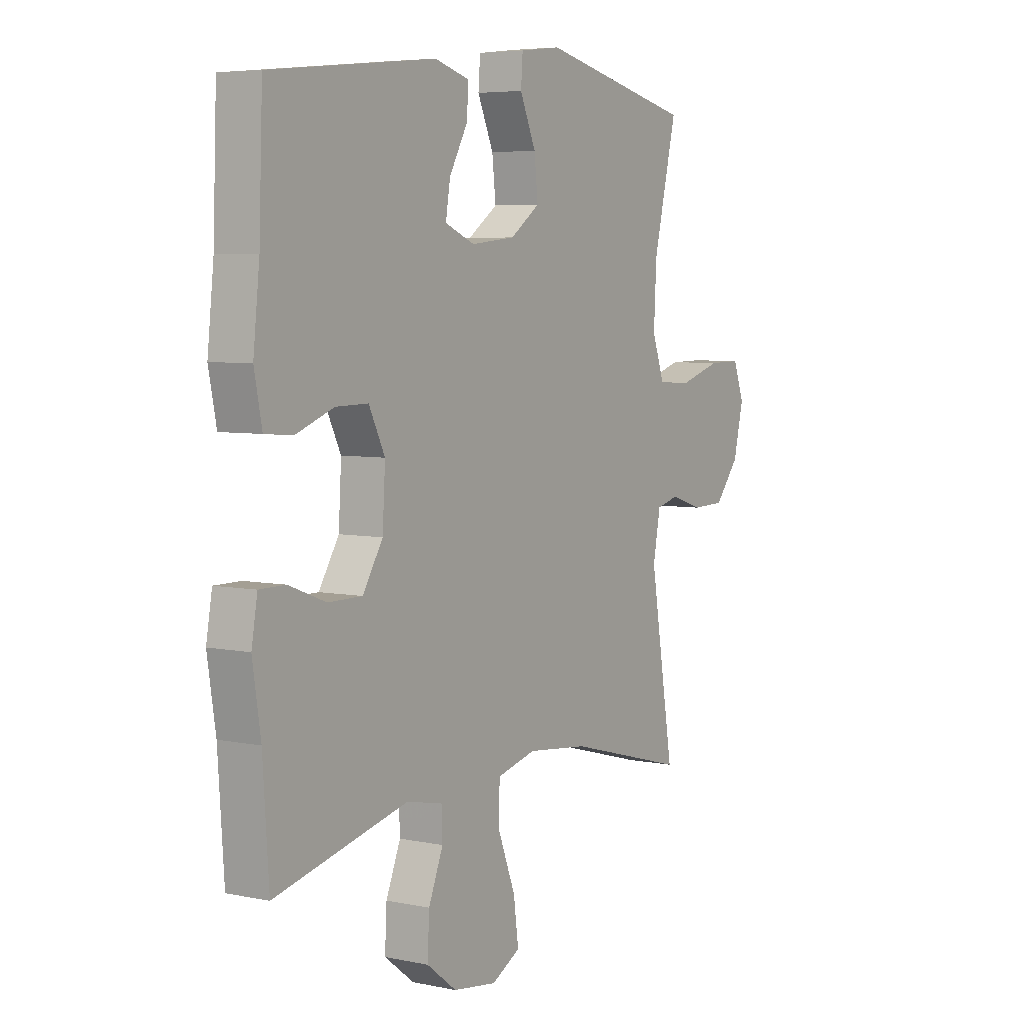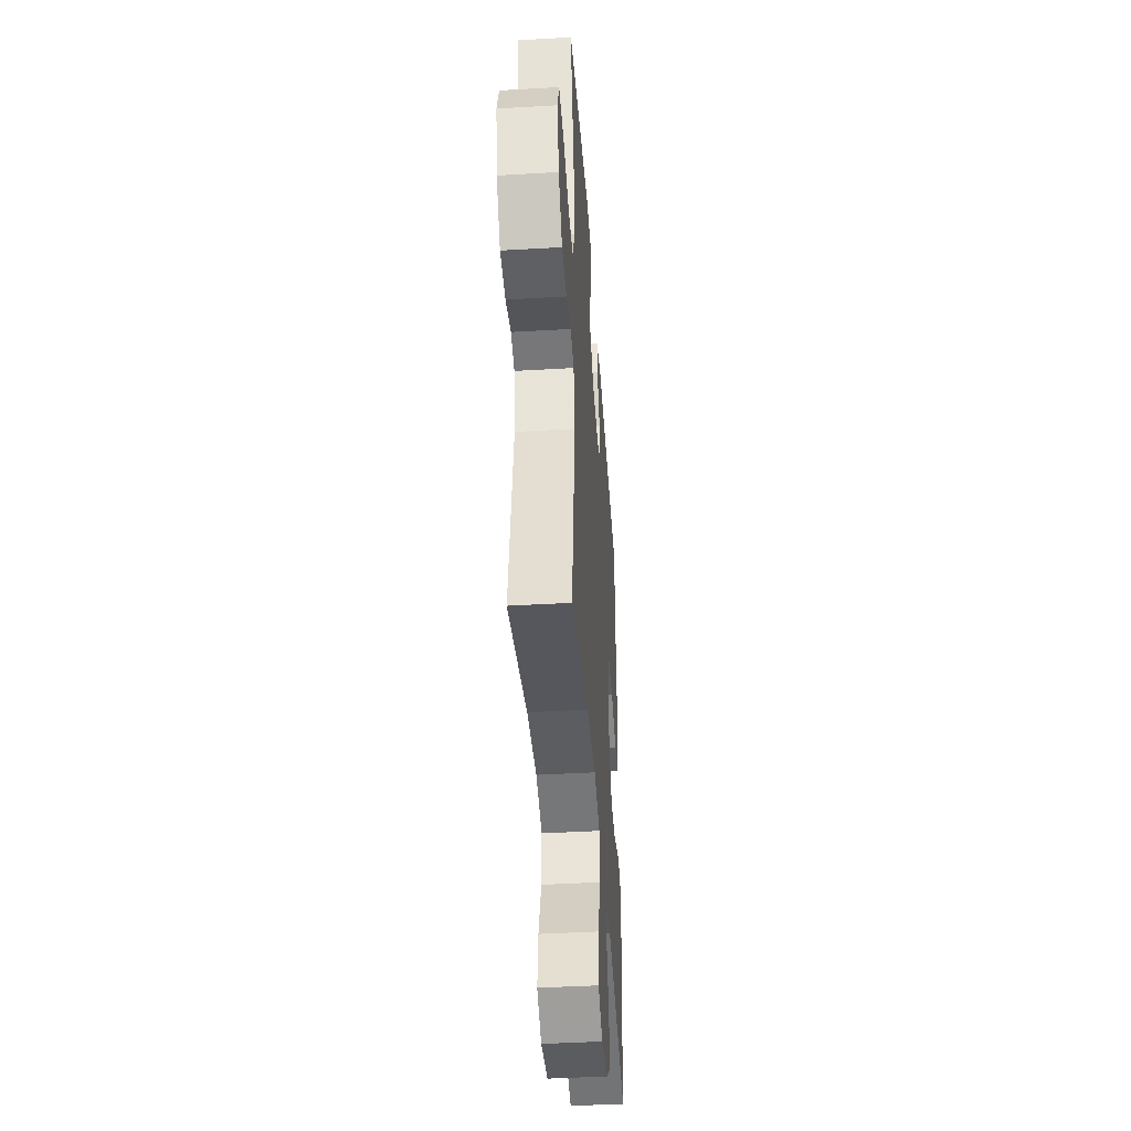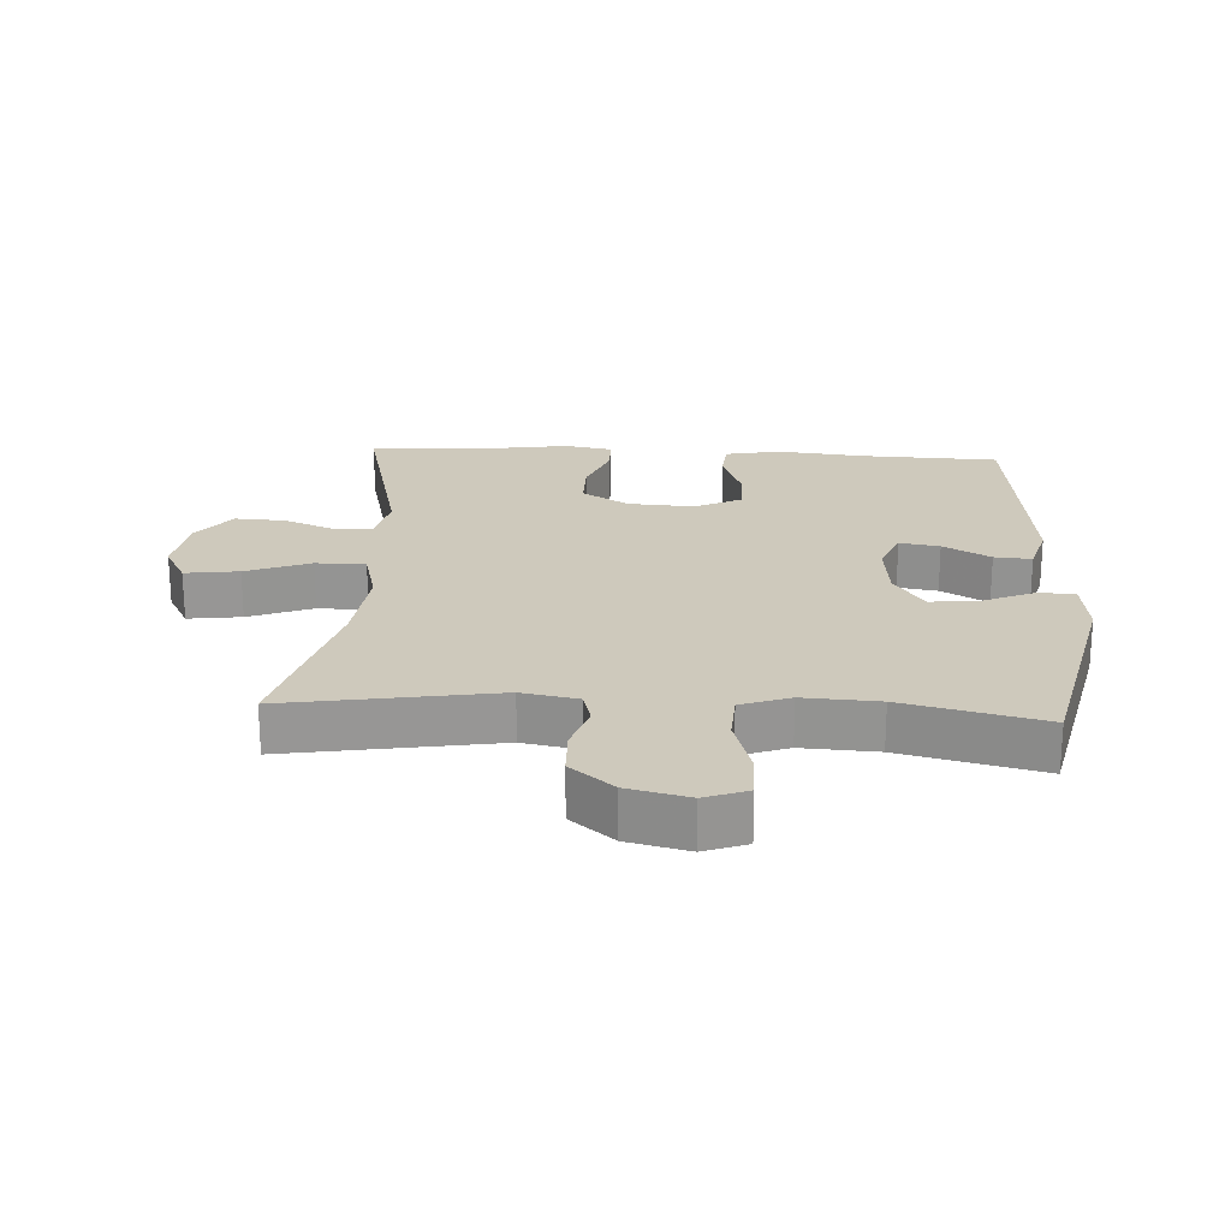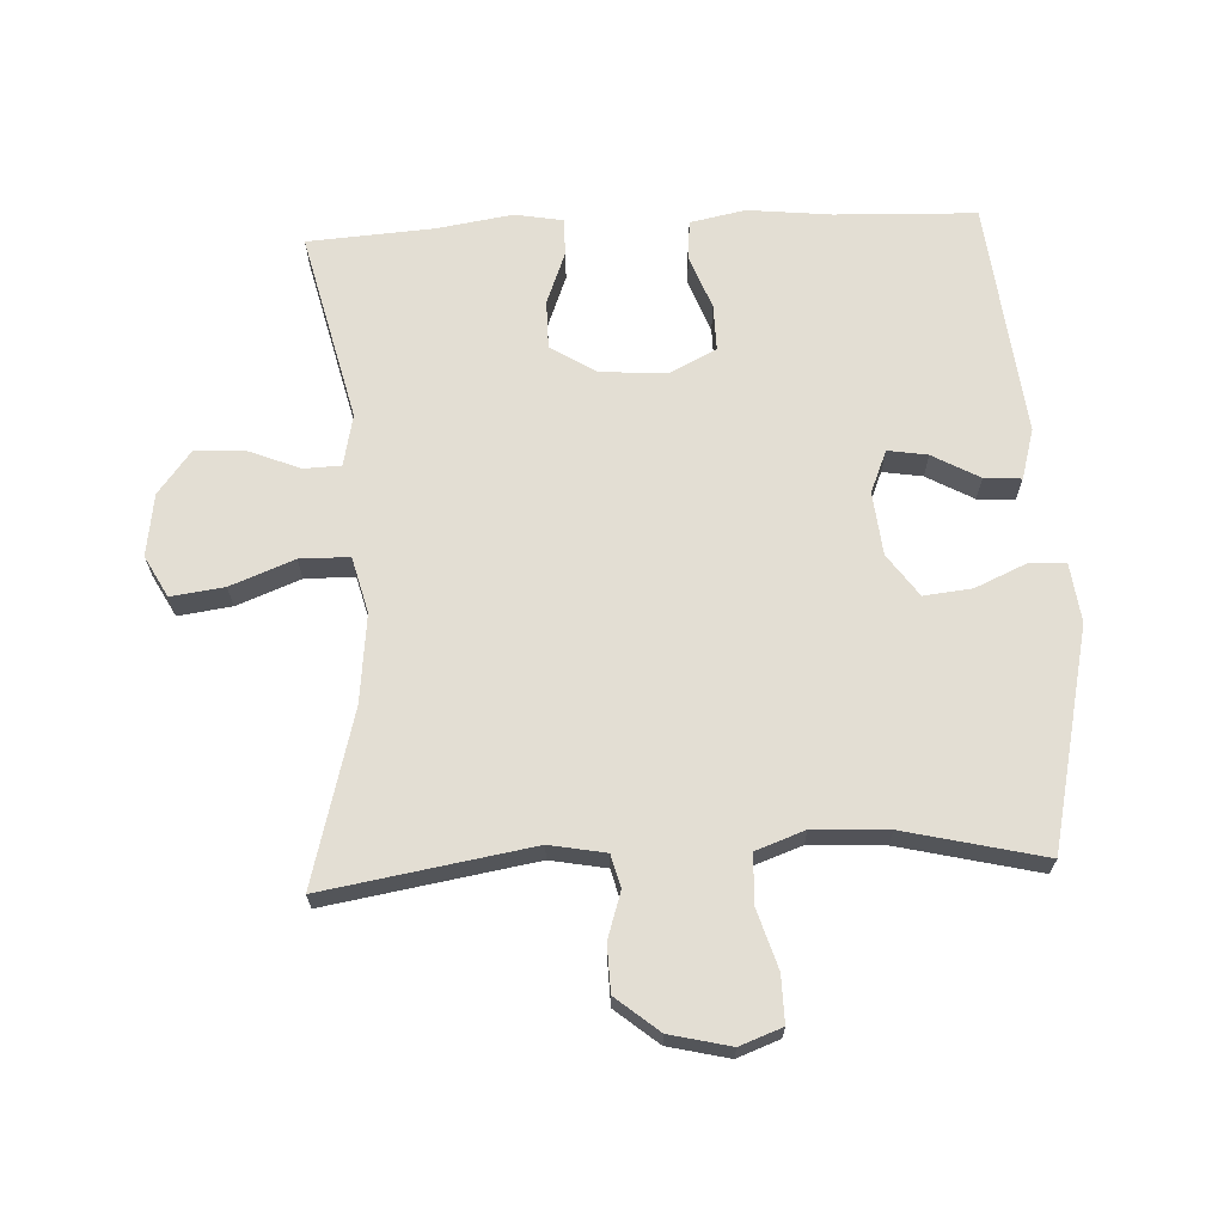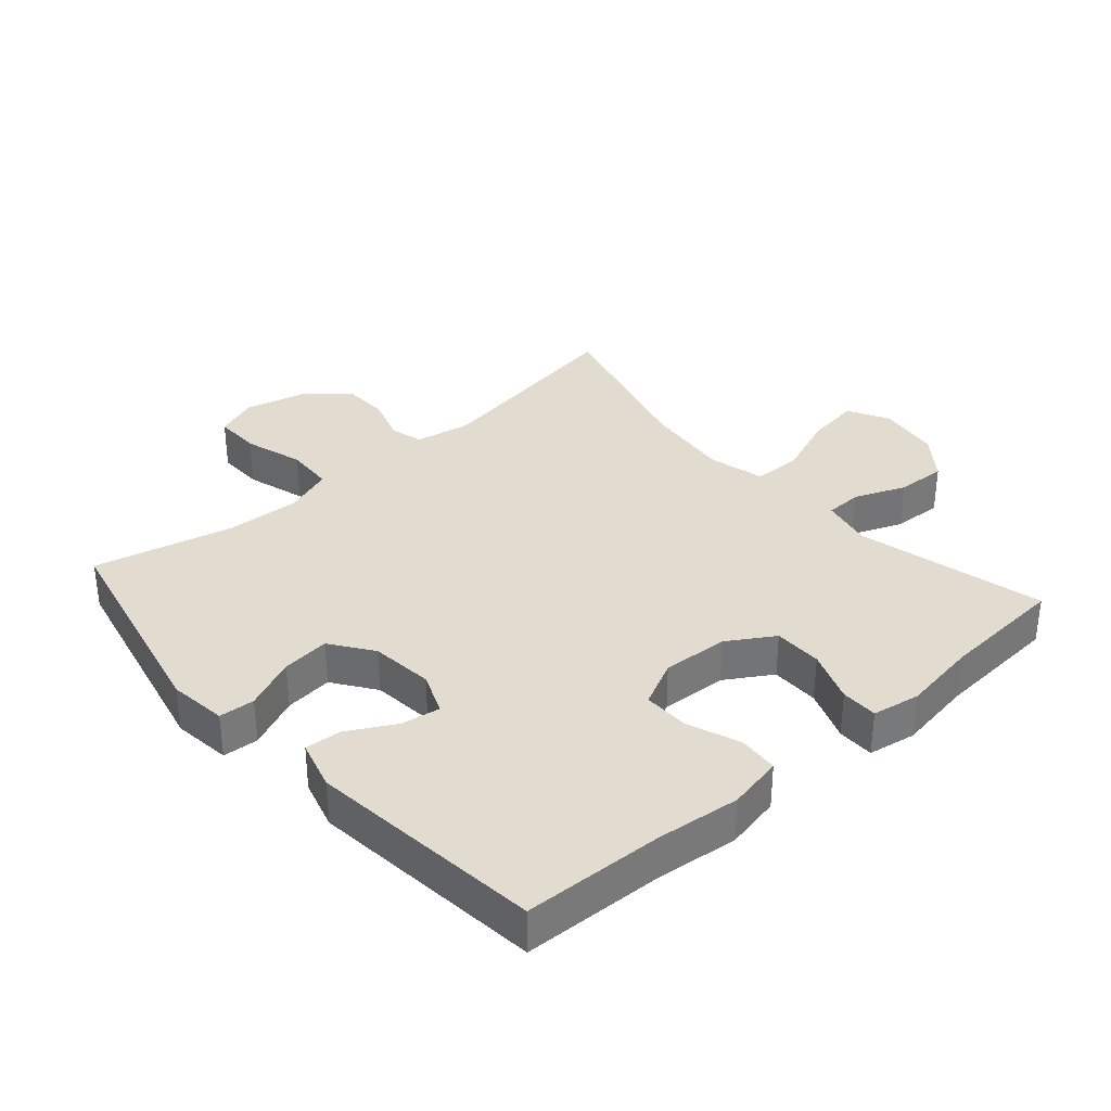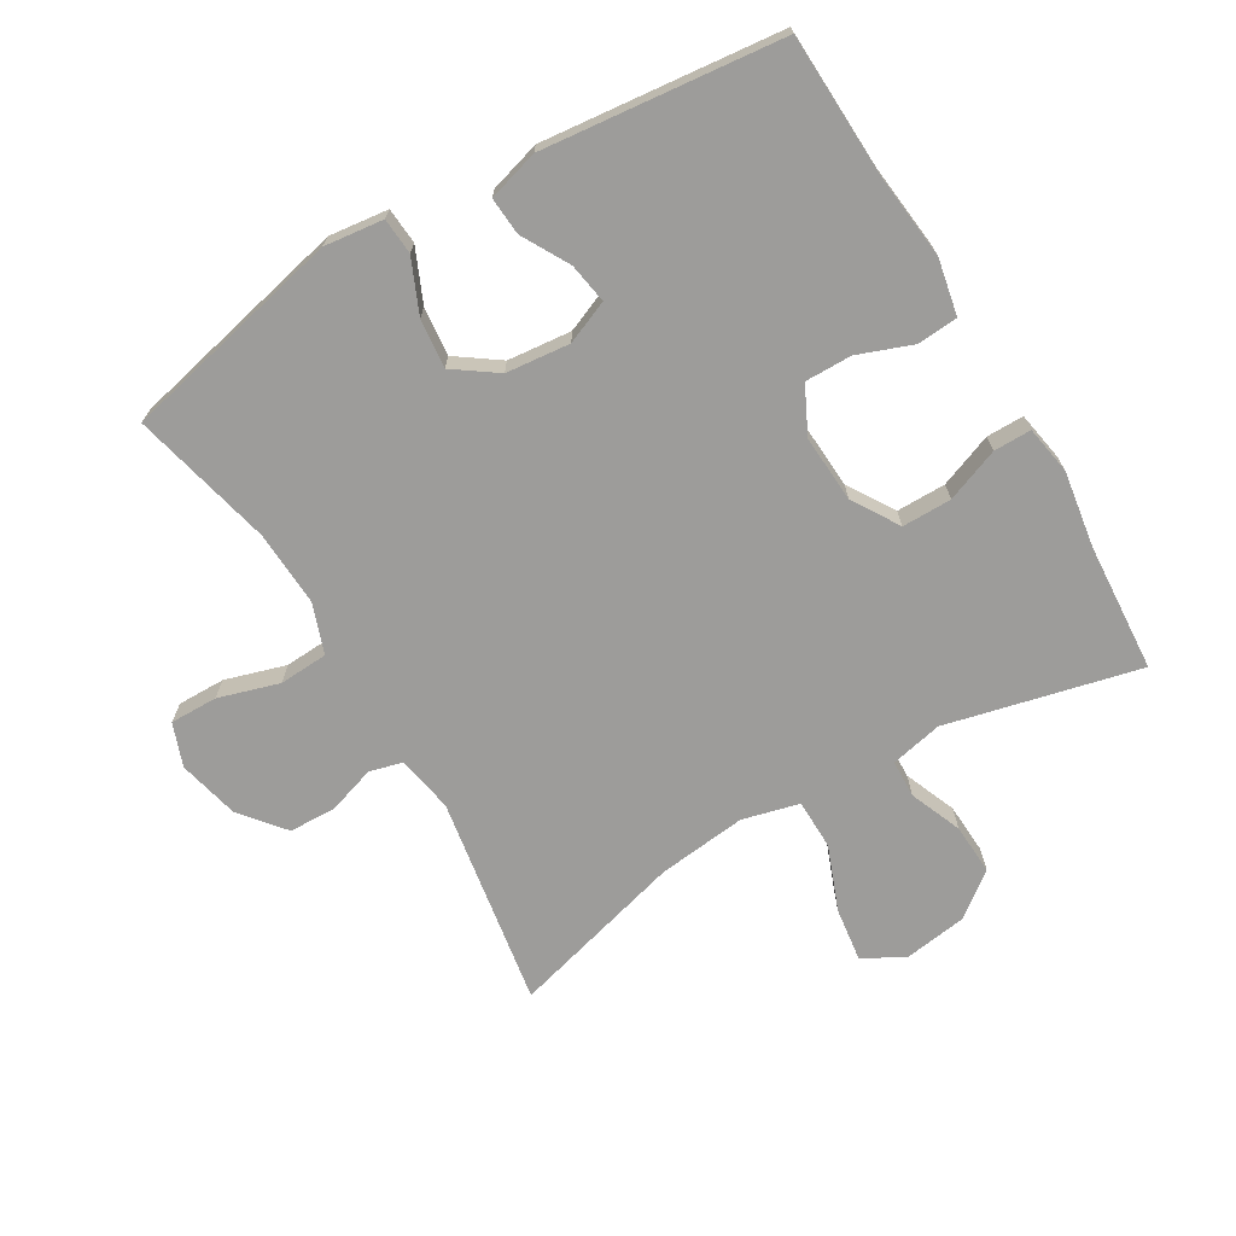
<metadata>
{"format":"obj","ext":"obj","renderer":"f3d","projection":"perspective","resolution":1024,"background":"white","views":[{"elev":5.5,"azim":122.7,"up":"+Z"},{"elev":-42.8,"azim":-86.0,"up":"+Z"},{"elev":22.4,"azim":-86.8,"up":"+Y"},{"elev":67.3,"azim":-92.8,"up":"+Y"},{"elev":34.3,"azim":48.7,"up":"+Y"},{"elev":-70.1,"azim":30.7,"up":"+Y"}]}
</metadata>
<code>
v 0.5 0.07 -0.5
v 0.208 0.07 -0.43
v 0.129 0.07 -0.447
v 0.127 0.07 -0.504
v 0.159 0.07 -0.583
v 0.163 0.07 -0.66
v 0.097 0.07 -0.711
v 0.001 0.07 -0.725
v -0.062 0.07 -0.691
v -0.051 0.07 -0.609
v -0.013 0.07 -0.511
v -0.014 0.07 -0.435
v -0.1 0.07 -0.413
v -0.235 0.07 -0.428
v -0.5 0.07 -0.5
v -0.447 0.07 -0.181
v -0.463 0.07 -0.095
v -0.513 0.07 -0.082
v -0.584 0.07 -0.105
v -0.656 0.07 -0.103
v -0.71 0.07 -0.037
v -0.732 0.07 0.056
v -0.708 0.07 0.121
v -0.636 0.07 0.12
v -0.544 0.07 0.092
v -0.47 0.07 0.096
v -0.443 0.07 0.171
v -0.449 0.07 0.286
v -0.5 0.07 0.5
v -0.163 0.07 0.576
v -0.073 0.07 0.565
v -0.069 0.07 0.51
v -0.104 0.07 0.43
v -0.112 0.07 0.356
v -0.047 0.07 0.31
v 0.05 0.07 0.3
v 0.115 0.07 0.327
v 0.105 0.07 0.388
v 0.065 0.07 0.46
v 0.061 0.07 0.517
v 0.138 0.07 0.539
v 0.5 0.07 0.5
v 0.508 0.07 0.284
v 0.522 0.07 0.155
v 0.505 0.07 0.07
v 0.444 0.07 0.065
v 0.361 0.07 0.096
v 0.29 0.07 0.097
v 0.255 0.07 0.026
v 0.261 0.07 -0.076
v 0.305 0.07 -0.147
v 0.38 0.07 -0.147
v 0.461 0.07 -0.116
v 0.518 0.07 -0.116
v 0.531 0.07 -0.19
v 0.513 0.07 -0.306
v 0.5 0 -0.5
v 0.208 0 -0.43
v 0.129 0 -0.447
v 0.127 0 -0.504
v 0.159 0 -0.583
v 0.163 0 -0.66
v 0.097 0 -0.711
v 0.001 0 -0.725
v -0.062 0 -0.691
v -0.051 0 -0.609
v -0.013 0 -0.511
v -0.014 0 -0.435
v -0.1 0 -0.413
v -0.235 0 -0.428
v -0.5 0 -0.5
v -0.447 0 -0.181
v -0.463 0 -0.095
v -0.513 0 -0.082
v -0.584 0 -0.105
v -0.656 0 -0.103
v -0.71 0 -0.037
v -0.732 0 0.056
v -0.708 0 0.121
v -0.636 0 0.12
v -0.544 0 0.092
v -0.47 0 0.096
v -0.443 0 0.171
v -0.449 0 0.286
v -0.5 0 0.5
v -0.163 0 0.576
v -0.073 0 0.565
v -0.069 0 0.51
v -0.104 0 0.43
v -0.112 0 0.356
v -0.047 0 0.31
v 0.05 0 0.3
v 0.115 0 0.327
v 0.105 0 0.388
v 0.065 0 0.46
v 0.061 0 0.517
v 0.138 0 0.539
v 0.5 0 0.5
v 0.508 0 0.284
v 0.522 0 0.155
v 0.505 0 0.07
v 0.444 0 0.065
v 0.361 0 0.096
v 0.29 0 0.097
v 0.255 0 0.026
v 0.261 0 -0.076
v 0.305 0 -0.147
v 0.38 0 -0.147
v 0.461 0 -0.116
v 0.518 0 -0.116
v 0.531 0 -0.19
v 0.513 0 -0.306
f 53 54 55 56
f 52 53 56 1
f 51 52 1 2
f 50 51 2 3
f 49 50 3
f 44 45 46 47
f 43 44 47 48
f 42 43 48
f 41 42 48
f 38 39 40 41
f 37 38 41 48
f 36 37 48 49
f 30 31 32 33
f 28 29 30 33
f 27 28 33 34
f 26 27 34 35
f 22 23 24 25
f 22 25 26
f 21 22 26
f 18 19 20 21
f 18 21 26 35
f 14 15 16
f 13 14 16 17
f 12 13 17
f 8 9 10 11
f 8 11 12
f 7 8 12
f 4 5 6 7
f 3 4 7 12
f 49 3 12 17
f 35 36 49
f 17 18 35 49
f 112 111 110 109
f 57 112 109 108
f 58 57 108 107
f 59 58 107 106
f 59 106 105
f 103 102 101 100
f 104 103 100 99
f 104 99 98
f 104 98 97
f 97 96 95 94
f 104 97 94 93
f 105 104 93 92
f 89 88 87 86
f 89 86 85 84
f 90 89 84 83
f 91 90 83 82
f 81 80 79 78
f 82 81 78
f 82 78 77
f 77 76 75 74
f 91 82 77 74
f 72 71 70
f 73 72 70 69
f 73 69 68
f 67 66 65 64
f 68 67 64
f 68 64 63
f 63 62 61 60
f 68 63 60 59
f 73 68 59 105
f 105 92 91
f 105 91 74 73
f 1 57 58 2
f 2 58 59 3
f 3 59 60 4
f 4 60 61 5
f 5 61 62 6
f 6 62 63 7
f 7 63 64 8
f 8 64 65 9
f 9 65 66 10
f 10 66 67 11
f 11 67 68 12
f 12 68 69 13
f 13 69 70 14
f 14 70 71 15
f 15 71 72 16
f 16 72 73 17
f 17 73 74 18
f 18 74 75 19
f 19 75 76 20
f 20 76 77 21
f 21 77 78 22
f 22 78 79 23
f 23 79 80 24
f 24 80 81 25
f 25 81 82 26
f 26 82 83 27
f 27 83 84 28
f 28 84 85 29
f 29 85 86 30
f 30 86 87 31
f 31 87 88 32
f 32 88 89 33
f 33 89 90 34
f 34 90 91 35
f 35 91 92 36
f 36 92 93 37
f 37 93 94 38
f 38 94 95 39
f 39 95 96 40
f 40 96 97 41
f 41 97 98 42
f 42 98 99 43
f 43 99 100 44
f 44 100 101 45
f 45 101 102 46
f 46 102 103 47
f 47 103 104 48
f 48 104 105 49
f 49 105 106 50
f 50 106 107 51
f 51 107 108 52
f 52 108 109 53
f 53 109 110 54
f 54 110 111 55
f 55 111 112 56
f 56 112 57 1

</code>
